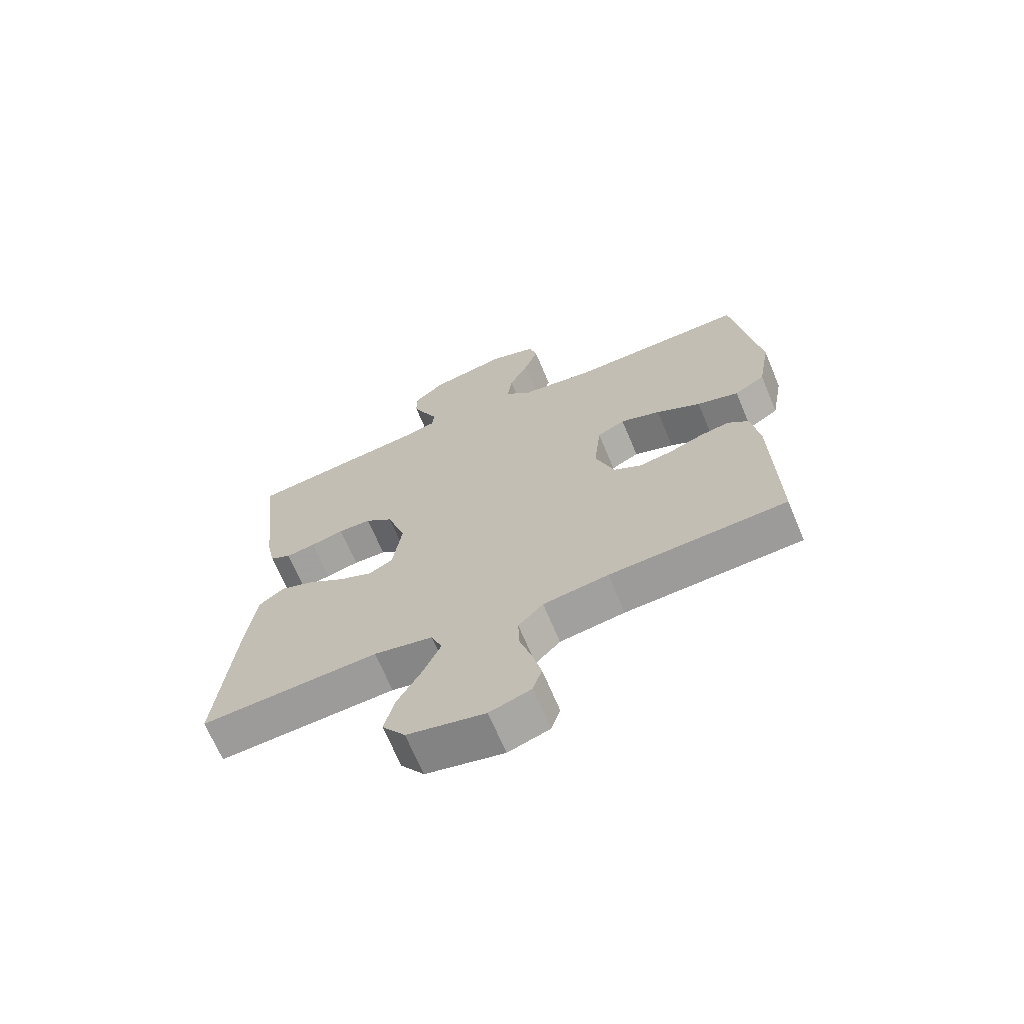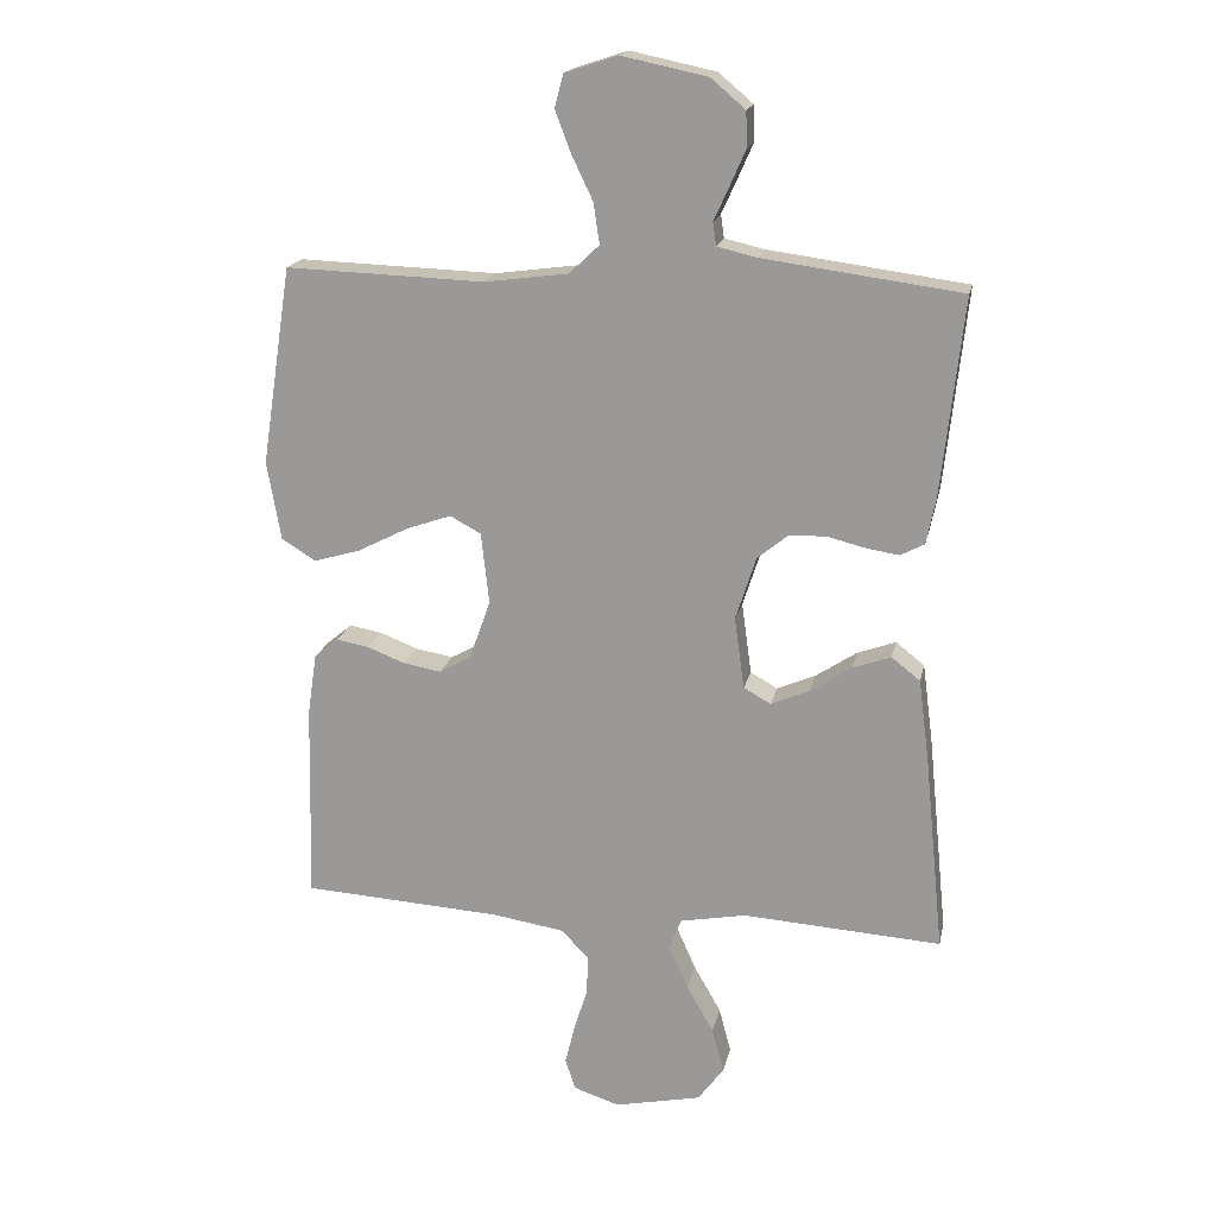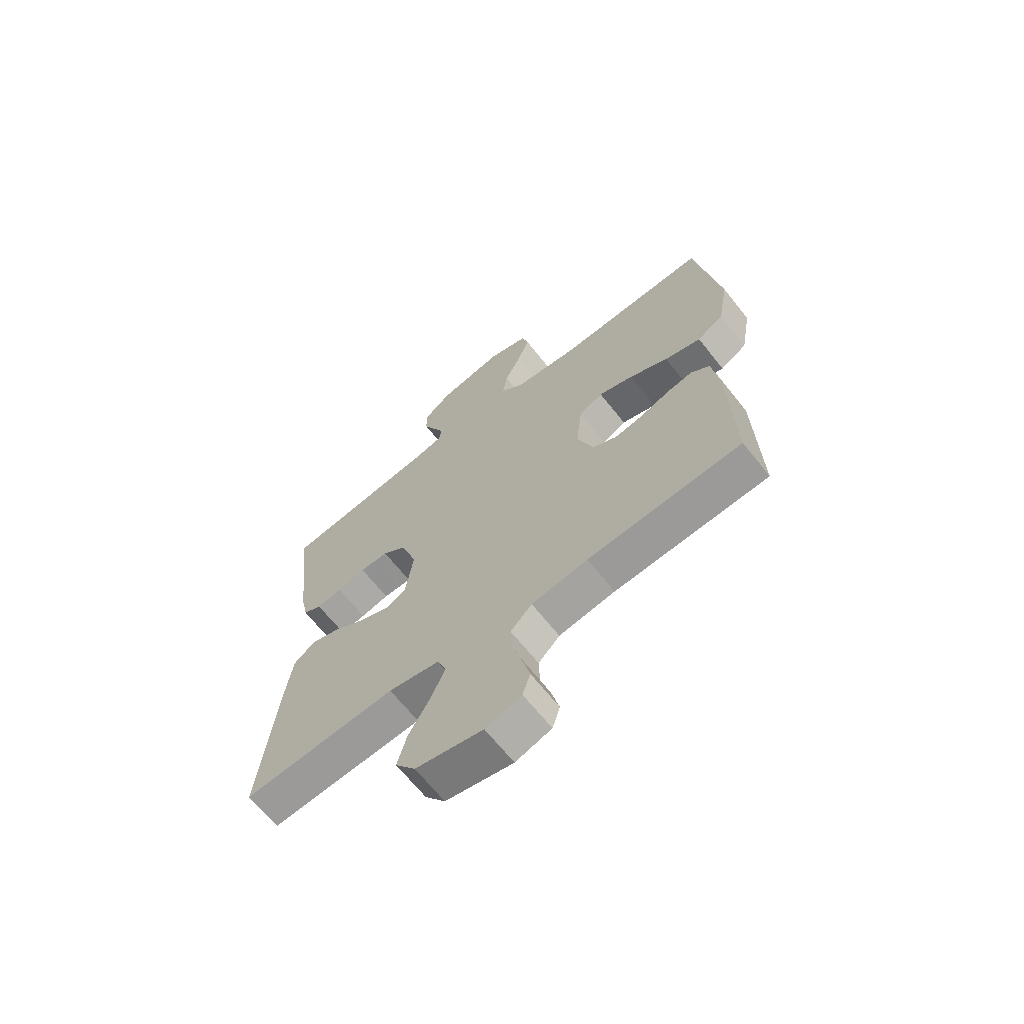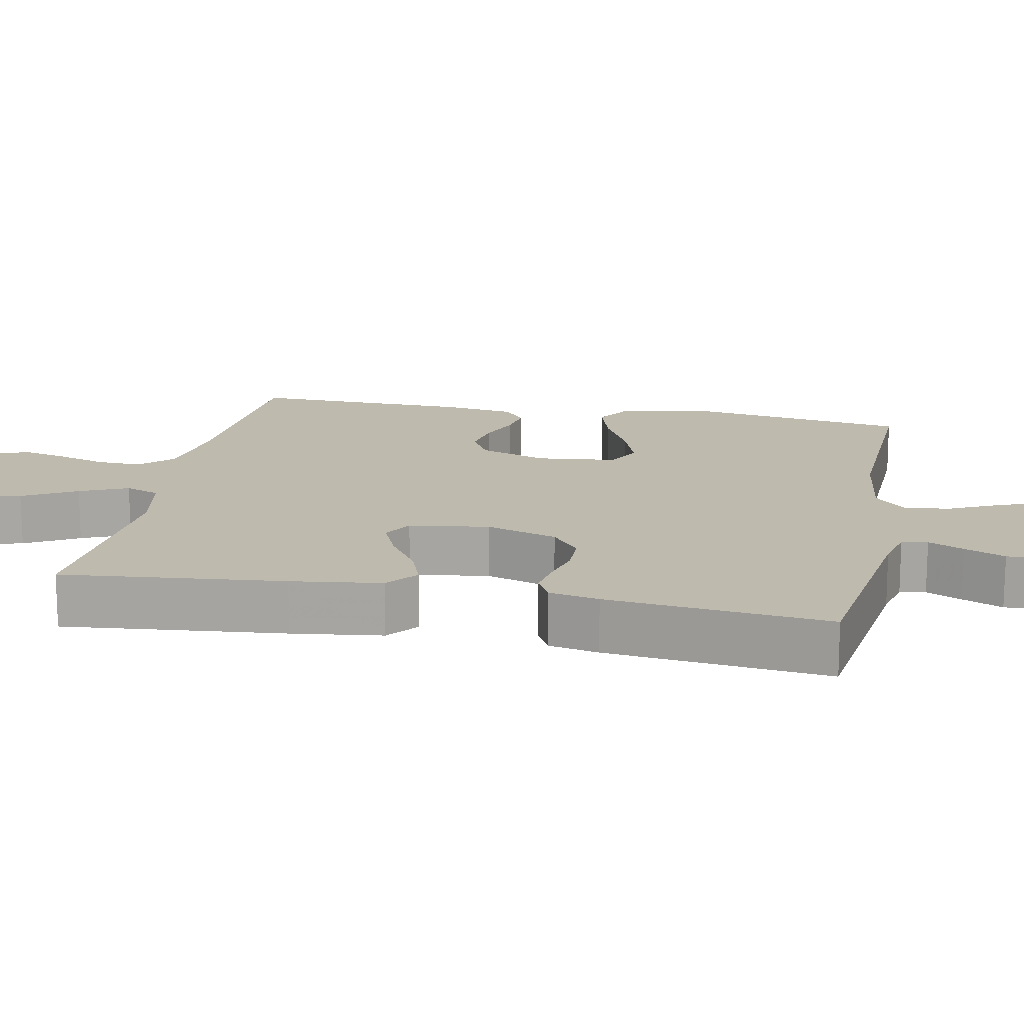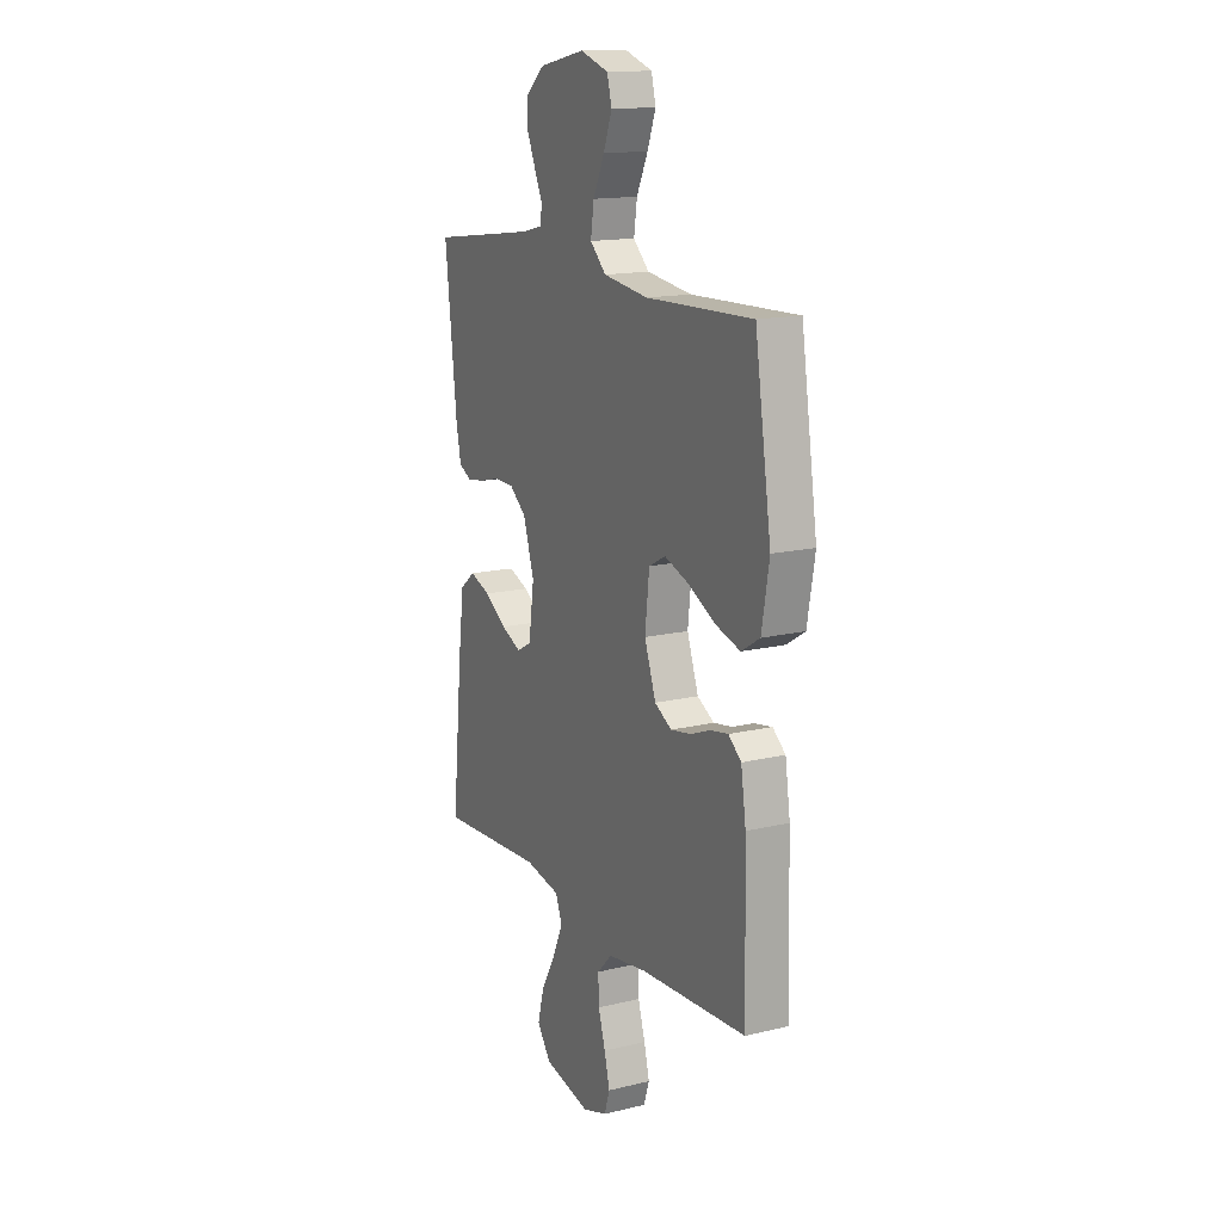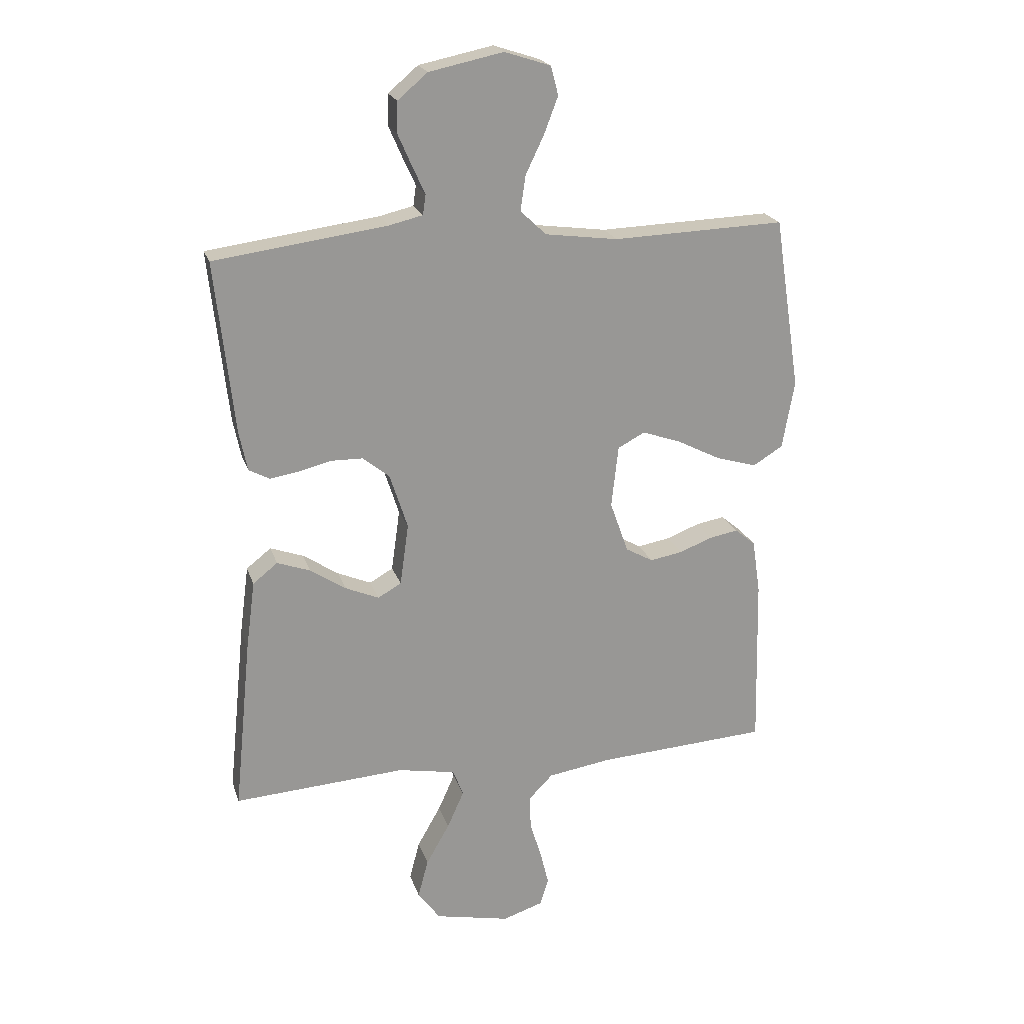
<metadata>
{"format":"obj","ext":"obj","renderer":"f3d","projection":"perspective","resolution":1024,"background":"white","views":[{"elev":-68.0,"azim":22.7,"up":"+Z"},{"elev":18.1,"azim":-168.2,"up":"+Z"},{"elev":-66.9,"azim":38.5,"up":"+Z"},{"elev":15.8,"azim":-78.8,"up":"+Y"},{"elev":15.2,"azim":62.9,"up":"+Z"},{"elev":21.4,"azim":-15.7,"up":"+Z"}]}
</metadata>
<code>
v 0.5 0.07 0.5
v 0.546 0.07 0.2
v 0.525 0.07 0.081
v 0.473 0.07 0.049
v 0.402 0.07 0.07
v 0.326 0.07 0.109
v 0.258 0.07 0.133
v 0.211 0.07 0.108
v 0.199 0.07 0
v 0.231 0.07 -0.09
v 0.279 0.07 -0.117
v 0.336 0.07 -0.107
v 0.393 0.07 -0.085
v 0.443 0.07 -0.076
v 0.479 0.07 -0.106
v 0.493 0.07 -0.2
v 0.5 0.07 -0.5
v 0.2 0.07 -0.518
v 0.09 0.07 -0.535
v 0.048 0.07 -0.578
v 0.05 0.07 -0.637
v 0.07 0.07 -0.702
v 0.085 0.07 -0.763
v 0.07 0.07 -0.81
v 0 0.07 -0.833
v -0.131 0.07 -0.805
v -0.17 0.07 -0.752
v -0.152 0.07 -0.684
v -0.111 0.07 -0.612
v -0.082 0.07 -0.547
v -0.1 0.07 -0.5
v -0.2 0.07 -0.481
v -0.5 0.07 -0.5
v -0.47 0.07 -0.2
v -0.454 0.07 -0.078
v -0.411 0.07 -0.044
v -0.353 0.07 -0.065
v -0.291 0.07 -0.106
v -0.233 0.07 -0.131
v -0.192 0.07 -0.108
v -0.177 0.07 0
v -0.208 0.07 0.096
v -0.255 0.07 0.134
v -0.311 0.07 0.135
v -0.367 0.07 0.121
v -0.417 0.07 0.113
v -0.453 0.07 0.132
v -0.467 0.07 0.2
v -0.5 0.07 0.5
v -0.2 0.07 0.54
v -0.141 0.07 0.554
v -0.136 0.07 0.589
v -0.158 0.07 0.637
v -0.182 0.07 0.692
v -0.181 0.07 0.746
v -0.129 0.07 0.79
v 0 0.07 0.817
v 0.08 0.07 0.791
v 0.093 0.07 0.741
v 0.069 0.07 0.678
v 0.037 0.07 0.611
v 0.028 0.07 0.55
v 0.073 0.07 0.507
v 0.2 0.07 0.49
v 0.5 0 0.5
v 0.546 0 0.2
v 0.525 0 0.081
v 0.473 0 0.049
v 0.402 0 0.07
v 0.326 0 0.109
v 0.258 0 0.133
v 0.211 0 0.108
v 0.199 0 0
v 0.231 0 -0.09
v 0.279 0 -0.117
v 0.336 0 -0.107
v 0.393 0 -0.085
v 0.443 0 -0.076
v 0.479 0 -0.106
v 0.493 0 -0.2
v 0.5 0 -0.5
v 0.2 0 -0.518
v 0.09 0 -0.535
v 0.048 0 -0.578
v 0.05 0 -0.637
v 0.07 0 -0.702
v 0.085 0 -0.763
v 0.07 0 -0.81
v 0 0 -0.833
v -0.131 0 -0.805
v -0.17 0 -0.752
v -0.152 0 -0.684
v -0.111 0 -0.612
v -0.082 0 -0.547
v -0.1 0 -0.5
v -0.2 0 -0.481
v -0.5 0 -0.5
v -0.47 0 -0.2
v -0.454 0 -0.078
v -0.411 0 -0.044
v -0.353 0 -0.065
v -0.291 0 -0.106
v -0.233 0 -0.131
v -0.192 0 -0.108
v -0.177 0 0
v -0.208 0 0.096
v -0.255 0 0.134
v -0.311 0 0.135
v -0.367 0 0.121
v -0.417 0 0.113
v -0.453 0 0.132
v -0.467 0 0.2
v -0.5 0 0.5
v -0.2 0 0.54
v -0.141 0 0.554
v -0.136 0 0.589
v -0.158 0 0.637
v -0.182 0 0.692
v -0.181 0 0.746
v -0.129 0 0.79
v 0 0 0.817
v 0.08 0 0.791
v 0.093 0 0.741
v 0.069 0 0.678
v 0.037 0 0.611
v 0.028 0 0.55
v 0.073 0 0.507
v 0.2 0 0.49
f 59 60 61
f 58 59 61
f 57 58 61
f 56 57 61
f 55 56 61
f 54 55 61
f 53 54 61
f 52 53 61
f 51 52 61 62
f 50 51 62 63
f 50 63 64
f 49 50 64
f 48 49 64
f 47 48 64
f 46 47 64
f 45 46 64
f 44 45 64
f 36 37 38
f 35 36 38
f 34 35 38
f 33 34 38
f 32 33 38
f 31 32 38 39
f 30 31 39 40
f 27 28 29
f 26 27 29
f 25 26 29
f 24 25 29
f 23 24 29
f 22 23 29
f 21 22 29
f 20 21 29 30
f 30 40 41
f 20 30 41
f 19 20 41
f 16 17 18
f 15 16 18
f 14 15 18
f 13 14 18
f 12 13 18
f 11 12 18 19
f 4 5 6
f 3 4 6
f 2 3 6
f 1 2 6
f 64 1 6
f 64 6 7
f 43 44 64 7
f 42 43 7 8
f 19 41 42
f 11 19 42
f 10 11 42
f 9 10 42
f 8 9 42
f 125 124 123
f 125 123 122
f 125 122 121
f 125 121 120
f 125 120 119
f 125 119 118
f 125 118 117
f 125 117 116
f 126 125 116 115
f 127 126 115 114
f 128 127 114
f 128 114 113
f 128 113 112
f 128 112 111
f 128 111 110
f 128 110 109
f 128 109 108
f 102 101 100
f 102 100 99
f 102 99 98
f 102 98 97
f 102 97 96
f 103 102 96 95
f 104 103 95 94
f 93 92 91
f 93 91 90
f 93 90 89
f 93 89 88
f 93 88 87
f 93 87 86
f 93 86 85
f 94 93 85 84
f 105 104 94
f 105 94 84
f 105 84 83
f 82 81 80
f 82 80 79
f 82 79 78
f 82 78 77
f 82 77 76
f 83 82 76 75
f 70 69 68
f 70 68 67
f 70 67 66
f 70 66 65
f 70 65 128
f 71 70 128
f 71 128 108 107
f 72 71 107 106
f 106 105 83
f 106 83 75
f 106 75 74
f 106 74 73
f 106 73 72
f 1 65 66 2
f 2 66 67 3
f 3 67 68 4
f 4 68 69 5
f 5 69 70 6
f 6 70 71 7
f 7 71 72 8
f 8 72 73 9
f 9 73 74 10
f 10 74 75 11
f 11 75 76 12
f 12 76 77 13
f 13 77 78 14
f 14 78 79 15
f 15 79 80 16
f 16 80 81 17
f 17 81 82 18
f 18 82 83 19
f 19 83 84 20
f 20 84 85 21
f 21 85 86 22
f 22 86 87 23
f 23 87 88 24
f 24 88 89 25
f 25 89 90 26
f 26 90 91 27
f 27 91 92 28
f 28 92 93 29
f 29 93 94 30
f 30 94 95 31
f 31 95 96 32
f 32 96 97 33
f 33 97 98 34
f 34 98 99 35
f 35 99 100 36
f 36 100 101 37
f 37 101 102 38
f 38 102 103 39
f 39 103 104 40
f 40 104 105 41
f 41 105 106 42
f 42 106 107 43
f 43 107 108 44
f 44 108 109 45
f 45 109 110 46
f 46 110 111 47
f 47 111 112 48
f 48 112 113 49
f 49 113 114 50
f 50 114 115 51
f 51 115 116 52
f 52 116 117 53
f 53 117 118 54
f 54 118 119 55
f 55 119 120 56
f 56 120 121 57
f 57 121 122 58
f 58 122 123 59
f 59 123 124 60
f 60 124 125 61
f 61 125 126 62
f 62 126 127 63
f 63 127 128 64
f 64 128 65 1

</code>
